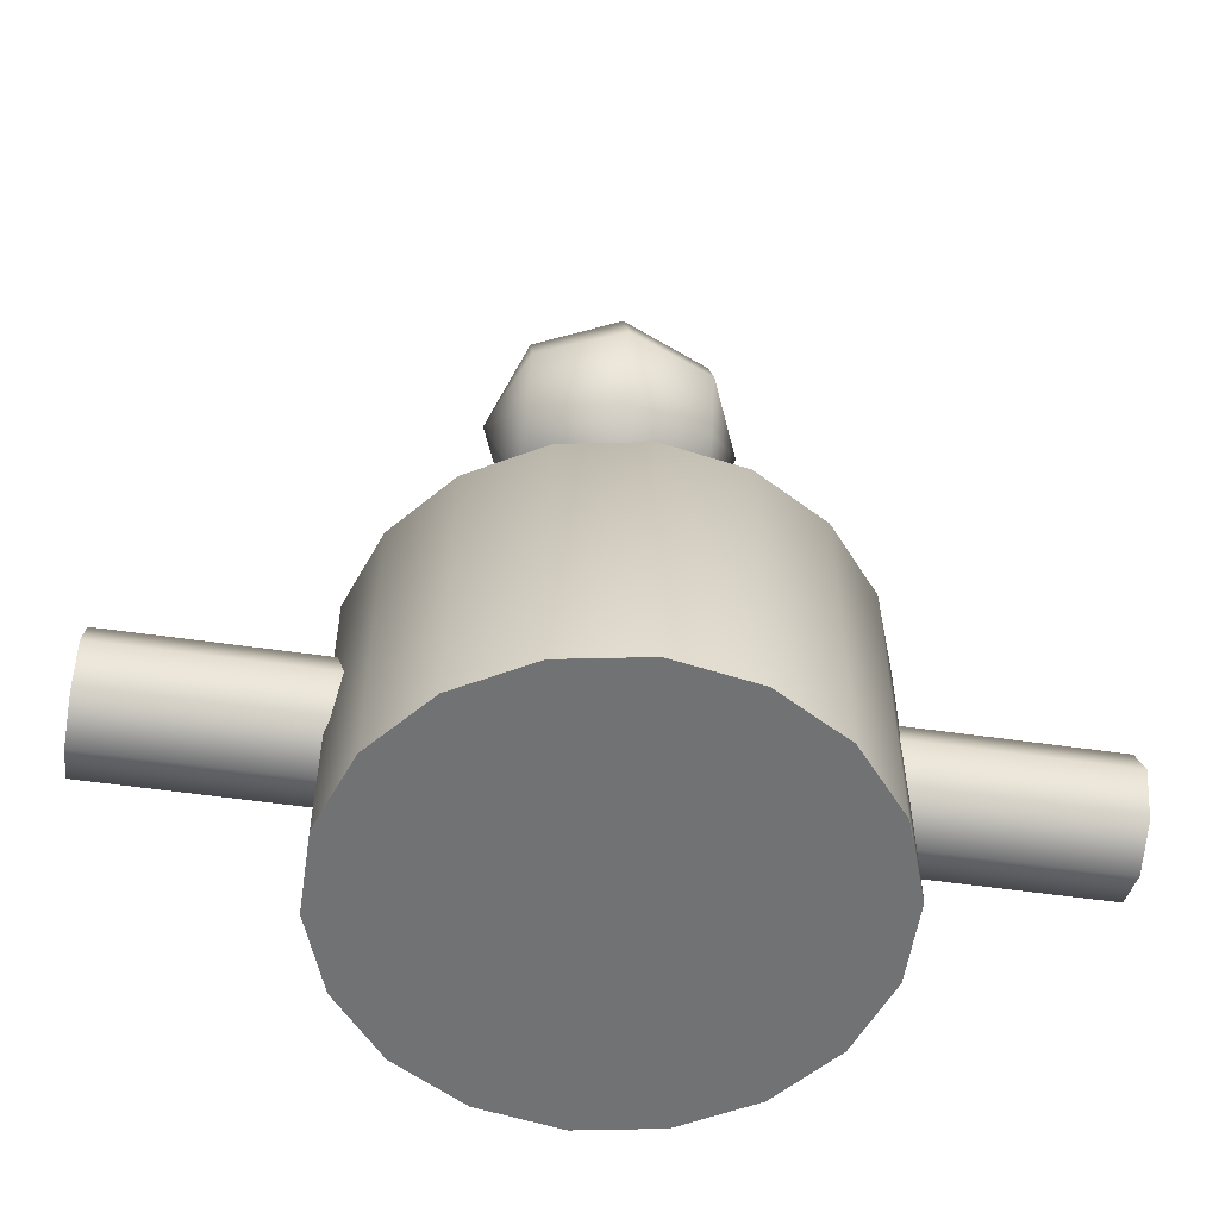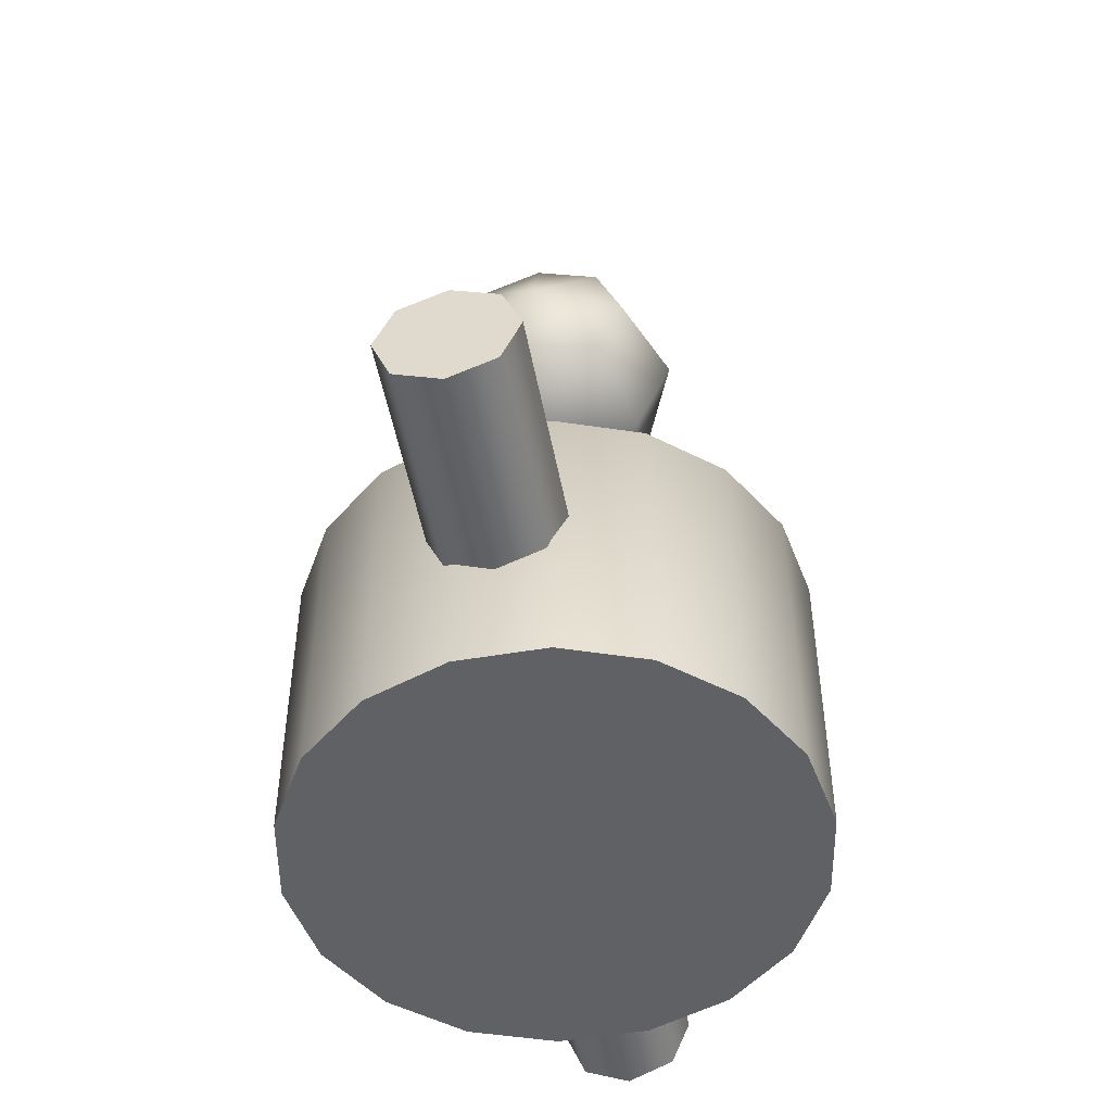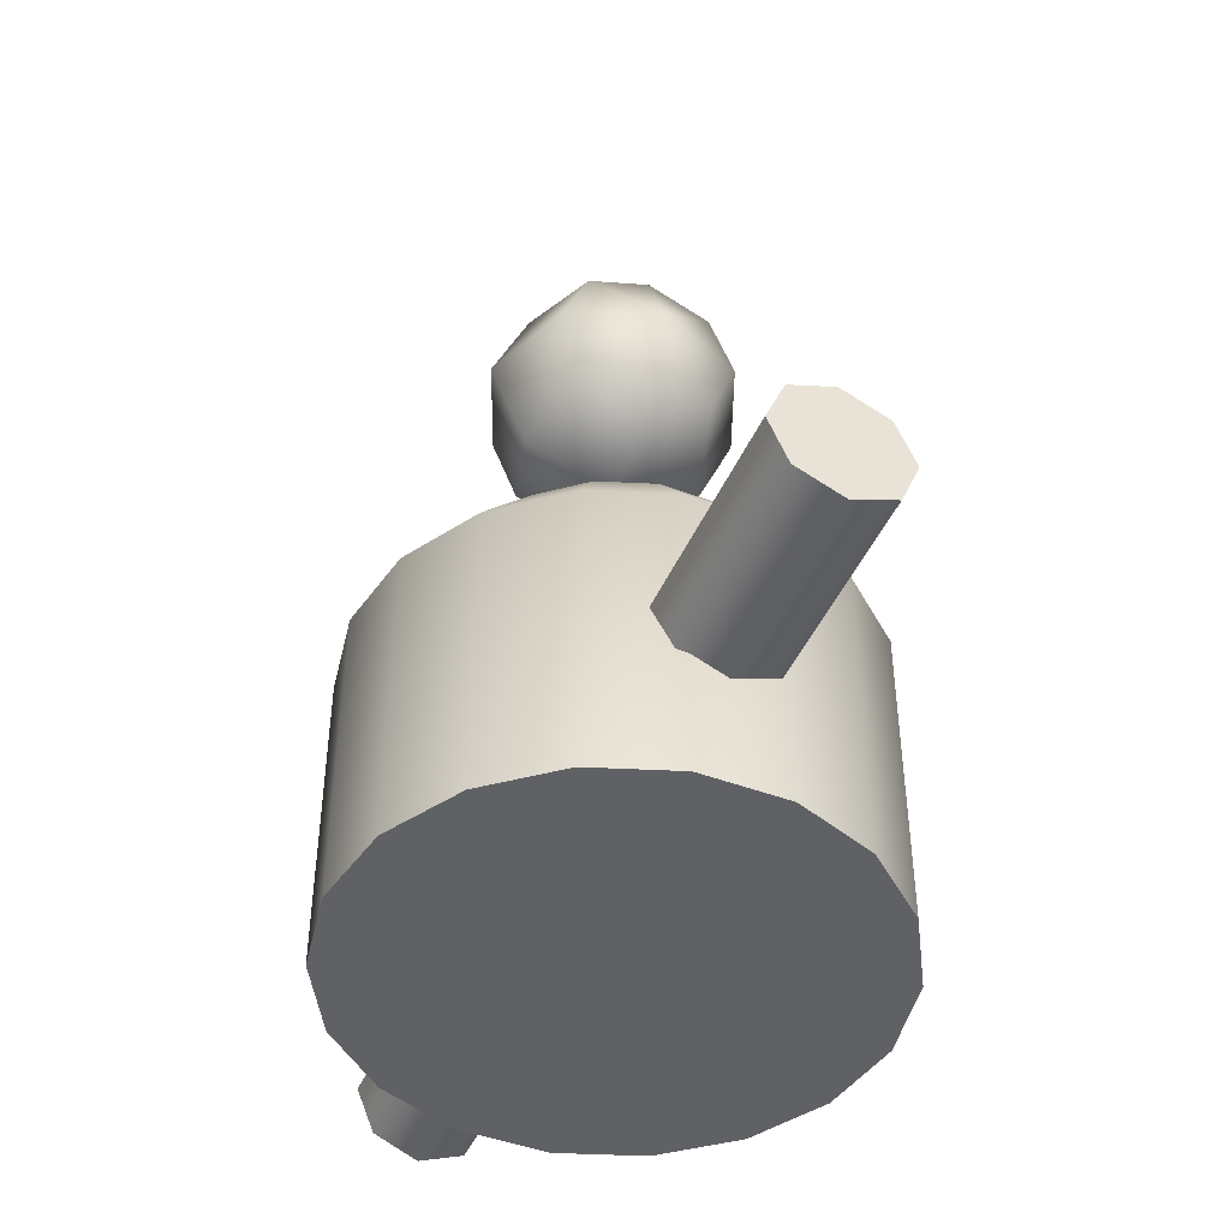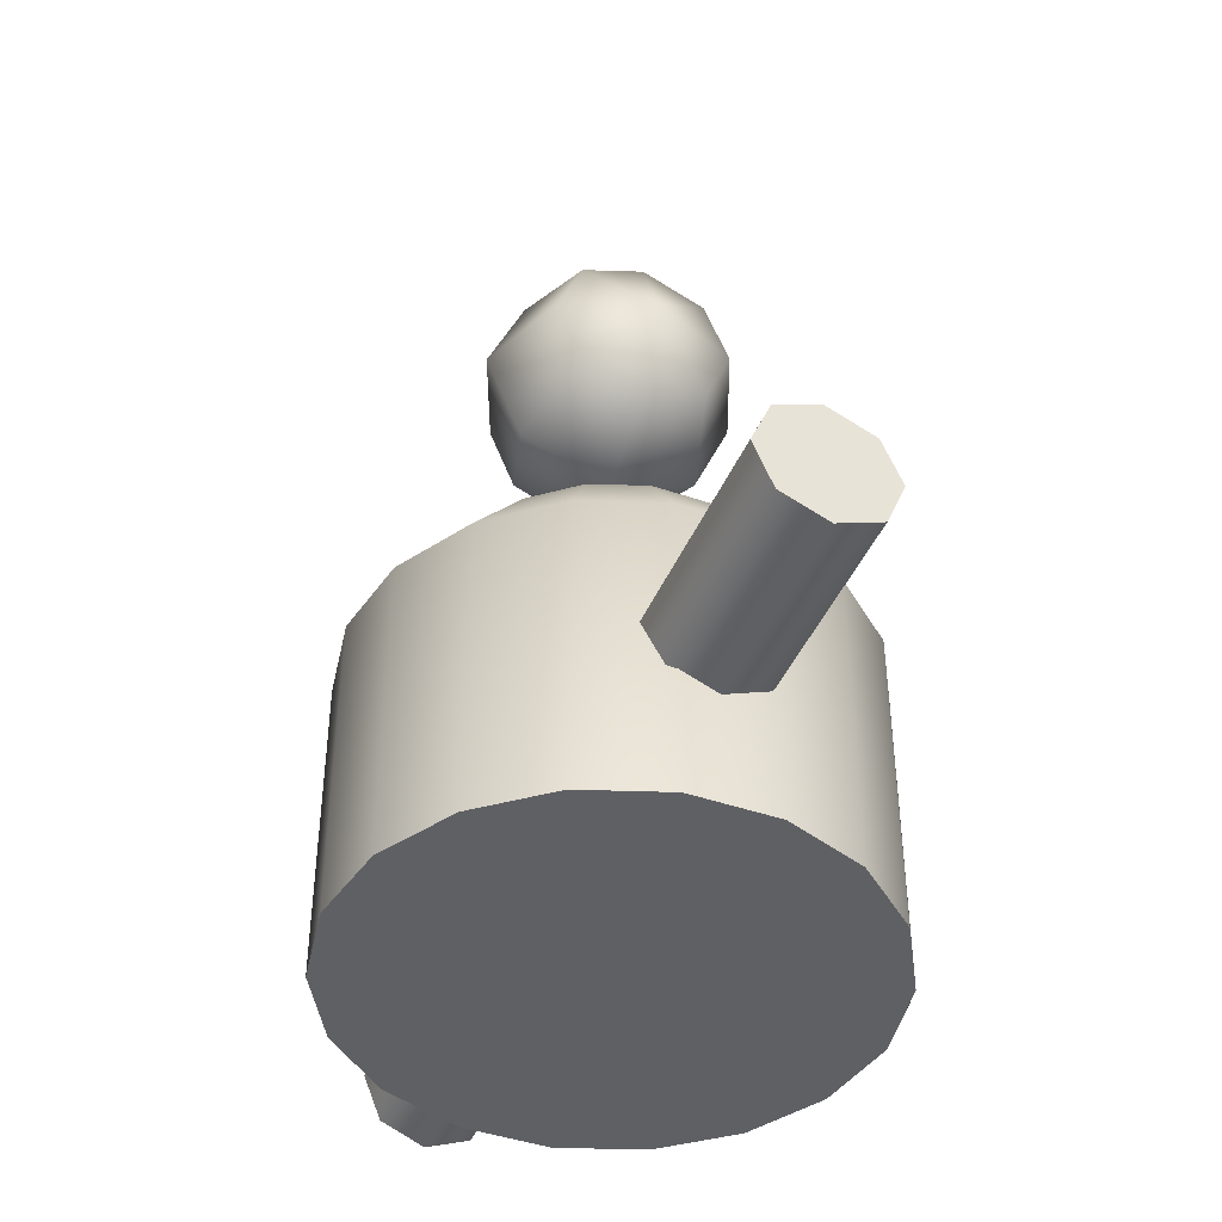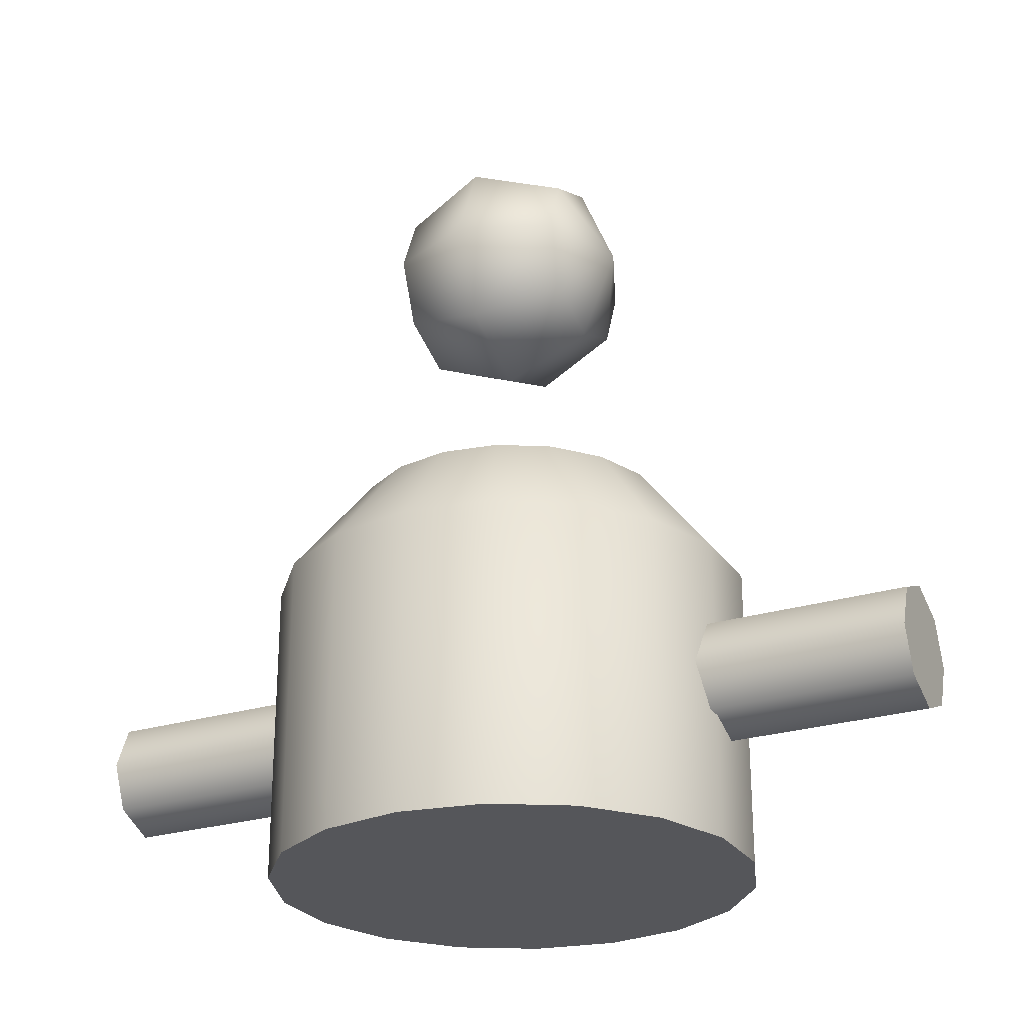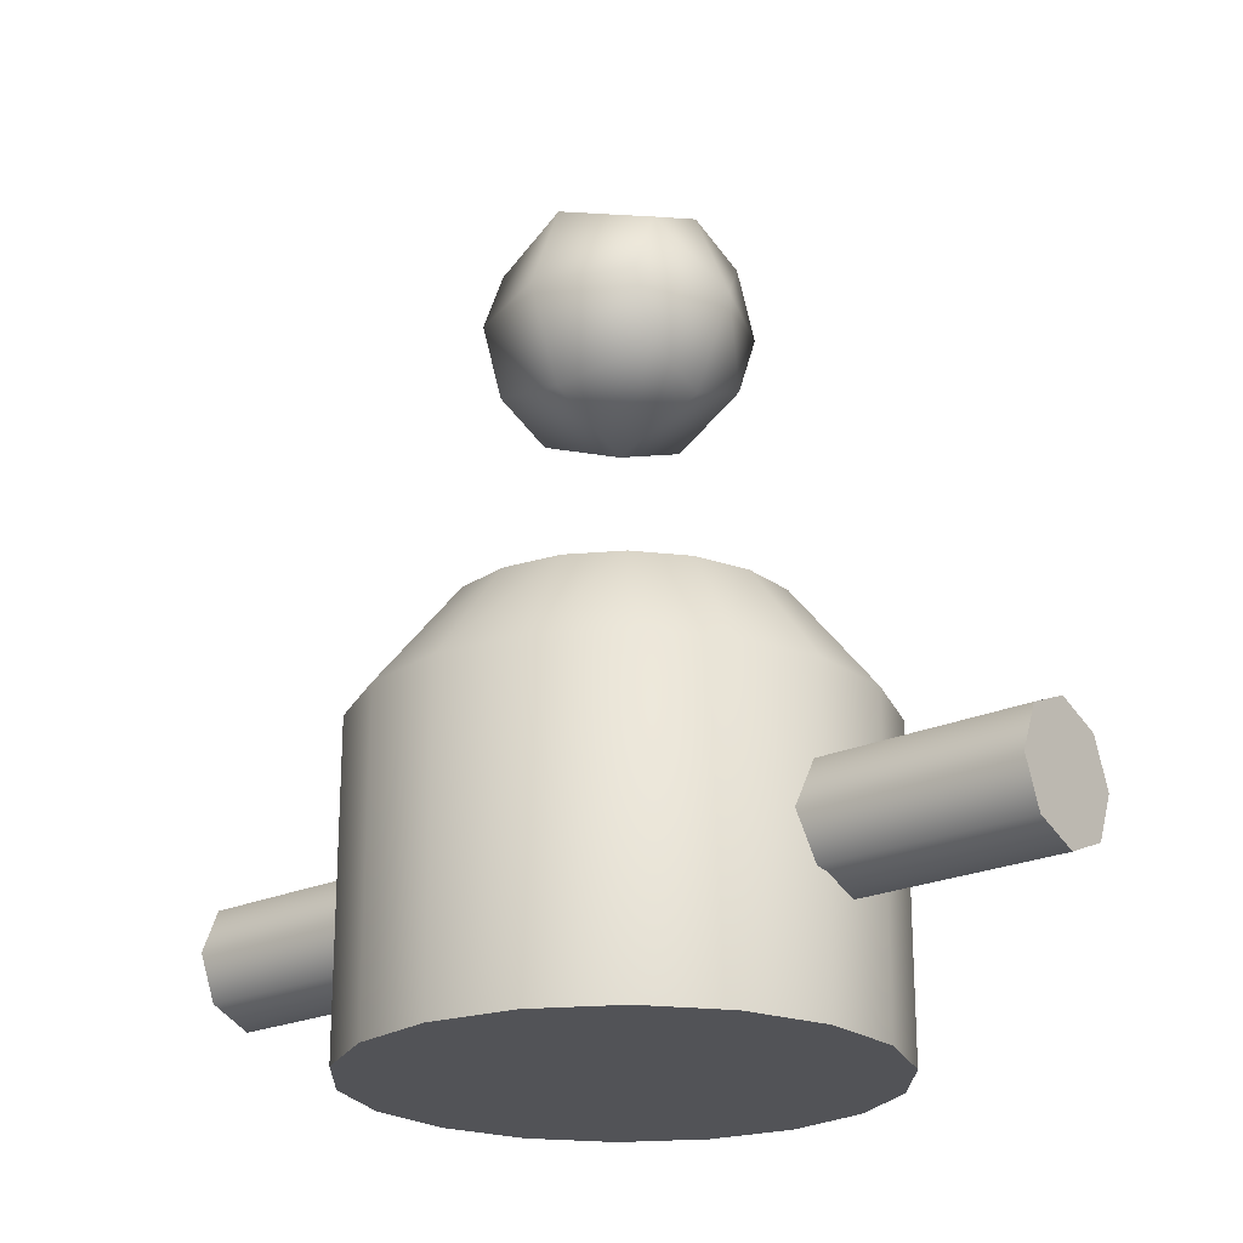
<metadata>
{"format":"obj","ext":"obj","renderer":"f3d","projection":"perspective","resolution":1024,"background":"white","views":[{"elev":-55.5,"azim":-98.6,"up":"+Z"},{"elev":-50.4,"azim":10.6,"up":"+Z"},{"elev":-46.0,"azim":-23.2,"up":"+Z"},{"elev":-43.5,"azim":-22.2,"up":"+Z"},{"elev":-26.0,"azim":-63.9,"up":"+Z"},{"elev":-22.4,"azim":-51.3,"up":"+Z"}]}
</metadata>
<code>
v  0.1994 -0.0014 0
v  0.1877 0.0648 0
v  0.1541 0.123 0
v  0.1026 0.1662 0
v  0.0395 0.1892 0
v  -0.0277 0.1892 0
v  -0.0909 0.1662 0
v  -0.1423 0.123 0
v  -0.1759 0.0648 0
v  -0.1876 -0.0014 0
v  -0.1759 -0.0675 0
v  -0.1423 -0.1257 0
v  -0.0909 -0.1689 0
v  -0.0277 -0.1919 0
v  0.0395 -0.1919 0
v  0.1026 -0.1689 0
v  0.1541 -0.1257 0
v  0.1877 -0.0675 0
v  0.1994 -0.0014 0.2418
v  0.1877 0.0648 0.2418
v  0.1541 0.123 0.2418
v  0.1026 0.1662 0.2418
v  0.0395 0.1892 0.2418
v  -0.0277 0.1892 0.2418
v  -0.0909 0.1662 0.2418
v  -0.1423 0.123 0.2418
v  -0.1759 0.0648 0.2418
v  -0.1876 -0.0014 0.2418
v  -0.1759 -0.0675 0.2418
v  -0.1423 -0.1257 0.2418
v  -0.0909 -0.1689 0.2418
v  -0.0277 -0.1919 0.2418
v  0.0395 -0.1919 0.2418
v  0.1026 -0.1689 0.2418
v  0.1541 -0.1257 0.2418
v  0.1877 -0.0675 0.2418
v  0.1339 -0.0014 0.3244
v  0.1261 0.0424 0.3244
v  0.1039 0.0809 0.3244
v  0.0699 0.1095 0.3244
v  0.0281 0.1247 0.3244
v  -0.0163 0.1247 0.3244
v  -0.0581 0.1095 0.3244
v  -0.0922 0.0809 0.3244
v  -0.1144 0.0424 0.3244
v  -0.1221 -0.0014 0.3244
v  -0.1144 -0.0451 0.3244
v  -0.0922 -0.0836 0.3244
v  -0.0581 -0.1122 0.3244
v  -0.0163 -0.1274 0.3244
v  0.0281 -0.1274 0.3244
v  0.0699 -0.1122 0.3244
v  0.1039 -0.0836 0.3244
v  0.1261 -0.0451 0.3244
v  0.1339 -0.0014 0.0278
v  0.1261 0.0424 0.0278
v  0.1039 0.0809 0.0278
v  0.0699 0.1095 0.0278
v  0.0281 0.1247 0.0278
v  -0.0163 0.1247 0.0278
v  -0.0581 0.1095 0.0278
v  -0.0922 0.0809 0.0278
v  -0.1144 0.0424 0.0278
v  -0.1221 -0.0014 0.0278
v  -0.1144 -0.0451 0.0278
v  -0.0922 -0.0836 0.0278
v  -0.0581 -0.1122 0.0278
v  -0.0163 -0.1274 0.0278
v  0.0281 -0.1274 0.0278
v  0.0699 -0.1122 0.0278
v  0.1039 -0.0836 0.0278
v  0.1261 -0.0451 0.0278
v  0.05 0.35 0.136
v  0.0354 0.35 0.1713
v  -0 0.35 0.186
v  -0.0354 0.35 0.1713
v  -0.05 0.35 0.136
v  -0.0354 0.35 0.1006
v  0 0.35 0.086
v  0.0354 0.35 0.1006
v  0.05 -0.35 0.136
v  0.0354 -0.35 0.1713
v  -0 -0.35 0.186
v  -0.0354 -0.35 0.1713
v  -0.05 -0.35 0.136
v  -0.0354 -0.35 0.1006
v  0 -0.35 0.086
v  0.0354 -0.35 0.1006
v  0.0038 -0.1 0.5535
v  0.0038 -0.0707 0.6242
v  -0.0462 -0.0707 0.6035
v  -0.0669 -0.0707 0.5535
v  -0.0462 -0.0707 0.5035
v  0.0038 -0.0707 0.4828
v  0.0538 -0.0707 0.5035
v  0.0745 -0.0707 0.5535
v  0.0538 -0.0707 0.6035
v  0.0038 -0 0.6535
v  -0.0669 -0 0.6242
v  -0.0962 -0 0.5535
v  -0.0669 -0 0.4828
v  0.0038 -0 0.4535
v  0.0745 -0 0.4828
v  0.1038 -0 0.5535
v  0.0745 -0 0.6242
v  0.0038 0.0707 0.6242
v  -0.0462 0.0707 0.6035
v  -0.0669 0.0707 0.5535
v  -0.0462 0.0707 0.5035
v  0.0038 0.0707 0.4828
v  0.0538 0.0707 0.5035
v  0.0745 0.0707 0.5535
v  0.0538 0.0707 0.6035
v  0.0038 0.1 0.5535
v  0.05 0.35 0.136
v  0.0354 0.35 0.1713
v  -0 0.35 0.186
v  -0.0354 0.35 0.1713
v  -0.05 0.35 0.136
v  -0.0354 0.35 0.1006
v  0 0.35 0.086
v  0.0354 0.35 0.1006
v  0.05 -0.35 0.136
v  0.0354 -0.35 0.1713
v  -0 -0.35 0.186
v  -0.0354 -0.35 0.1713
v  -0.05 -0.35 0.136
v  -0.0354 -0.35 0.1006
v  0 -0.35 0.086
v  0.0354 -0.35 0.1006
v  0.1339 -0.0014 0.3244
v  0.1261 0.0424 0.3244
v  0.1039 0.0809 0.3244
v  0.0699 0.1095 0.3244
v  0.0281 0.1247 0.3244
v  -0.0163 0.1247 0.3244
v  -0.0581 0.1095 0.3244
v  -0.0922 0.0809 0.3244
v  -0.1144 0.0424 0.3244
v  -0.1221 -0.0014 0.3244
v  -0.1144 -0.0451 0.3244
v  -0.0922 -0.0836 0.3244
v  -0.0581 -0.1122 0.3244
v  -0.0163 -0.1274 0.3244
v  0.0281 -0.1274 0.3244
v  0.0699 -0.1122 0.3244
v  0.1039 -0.0836 0.3244
v  0.1261 -0.0451 0.3244
v  0.1339 -0.0014 0.0278
v  0.1261 0.0424 0.0278
v  0.1039 0.0809 0.0278
v  0.0699 0.1095 0.0278
v  0.0281 0.1247 0.0278
v  -0.0163 0.1247 0.0278
v  -0.0581 0.1095 0.0278
v  -0.0922 0.0809 0.0278
v  -0.1144 0.0424 0.0278
v  -0.1221 -0.0014 0.0278
v  -0.1144 -0.0451 0.0278
v  -0.0922 -0.0836 0.0278
v  -0.0581 -0.1122 0.0278
v  -0.0163 -0.1274 0.0278
v  0.0281 -0.1274 0.0278
v  0.0699 -0.1122 0.0278
v  0.1039 -0.0836 0.0278
v  0.1261 -0.0451 0.0278
v  0.1994 -0.0014 0
v  0.1877 0.0648 0
v  0.1541 0.123 0
v  0.1026 0.1662 0
v  0.0395 0.1892 0
v  -0.0277 0.1892 0
v  -0.0909 0.1662 0
v  -0.1423 0.123 0
v  -0.1759 0.0648 0
v  -0.1876 -0.0014 0
v  -0.1759 -0.0675 0
v  -0.1423 -0.1257 0
v  -0.0909 -0.1689 0
v  -0.0277 -0.1919 0
v  0.0395 -0.1919 0
v  0.1026 -0.1689 0
v  0.1541 -0.1257 0
v  0.1877 -0.0675 0
g Cylinder001
f 1 2 20
f 20 19 1
f 2 3 21
f 21 20 2
f 3 4 22
f 22 21 3
f 4 5 23
f 23 22 4
f 5 6 24
f 24 23 5
f 6 7 25
f 25 24 6
f 7 8 26
f 26 25 7
f 8 9 27
f 27 26 8
f 9 10 28
f 28 27 9
f 10 11 29
f 29 28 10
f 11 12 30
f 30 29 11
f 12 13 31
f 31 30 12
f 13 14 32
f 32 31 13
f 14 15 33
f 33 32 14
f 15 16 34
f 34 33 15
f 16 17 35
f 35 34 16
f 17 18 36
f 36 35 17
f 18 1 19
f 19 36 18
f 183 182 181
f 181 180 179
f 179 178 177
f 181 179 177
f 177 176 175
f 175 174 173
f 177 175 173
f 173 172 171
f 171 170 169
f 173 171 169
f 177 173 169
f 181 177 169
f 169 168 167
f 181 169 167
f 183 181 167
f 184 183 167
f 150 151 152
f 152 153 154
f 154 155 156
f 152 154 156
f 156 157 158
f 158 159 160
f 156 158 160
f 160 161 162
f 162 163 164
f 160 162 164
f 156 160 164
f 152 156 164
f 164 165 166
f 152 164 166
f 150 152 166
f 149 150 166
f 19 20 38
f 38 37 19
f 20 21 39
f 39 38 20
f 21 22 40
f 40 39 21
f 22 23 41
f 41 40 22
f 23 24 42
f 42 41 23
f 24 25 43
f 43 42 24
f 25 26 44
f 44 43 25
f 26 27 45
f 45 44 26
f 27 28 46
f 46 45 27
f 28 29 47
f 47 46 28
f 29 30 48
f 48 47 29
f 30 31 49
f 49 48 30
f 31 32 50
f 50 49 31
f 32 33 51
f 51 50 32
f 33 34 52
f 52 51 33
f 34 35 53
f 53 52 34
f 35 36 54
f 54 53 35
f 36 19 37
f 37 54 36
f 131 132 56
f 56 55 131
f 132 133 57
f 57 56 132
f 133 134 58
f 58 57 133
f 134 135 59
f 59 58 134
f 135 136 60
f 60 59 135
f 136 137 61
f 61 60 136
f 137 138 62
f 62 61 137
f 138 139 63
f 63 62 138
f 139 140 64
f 64 63 139
f 140 141 65
f 65 64 140
f 141 142 66
f 66 65 141
f 142 143 67
f 67 66 142
f 143 144 68
f 68 67 143
f 144 145 69
f 69 68 144
f 145 146 70
f 70 69 145
f 146 147 71
f 71 70 146
f 147 148 72
f 72 71 147
f 148 131 55
f 55 72 148
f 115 116 124
f 124 123 115
f 116 117 125
f 125 124 116
f 117 118 126
f 126 125 117
f 118 119 127
f 127 126 118
f 119 120 128
f 128 127 119
f 120 121 129
f 129 128 120
f 121 122 130
f 130 129 121
f 122 115 123
f 123 130 122
f 79 78 77
f 77 76 75
f 75 74 73
f 77 75 73
f 79 77 73
f 80 79 73
f 82 83 84
f 84 85 86
f 86 87 88
f 84 86 88
f 82 84 88
f 81 82 88
f 89 90 91
f 89 91 92
f 89 92 93
f 89 93 94
f 89 94 95
f 89 95 96
f 89 96 97
f 89 97 90
f 99 91 90
f 90 98 99
f 100 92 91
f 91 99 100
f 101 93 92
f 92 100 101
f 102 94 93
f 93 101 102
f 103 95 94
f 94 102 103
f 104 96 95
f 95 103 104
f 105 97 96
f 96 104 105
f 98 90 97
f 97 105 98
f 107 99 98
f 98 106 107
f 108 100 99
f 99 107 108
f 109 101 100
f 100 108 109
f 110 102 101
f 101 109 110
f 111 103 102
f 102 110 111
f 112 104 103
f 103 111 112
f 113 105 104
f 104 112 113
f 106 98 105
f 105 113 106
f 114 107 106
f 114 108 107
f 114 109 108
f 114 110 109
f 114 111 110
f 114 112 111
f 114 113 112
f 114 106 113

</code>
